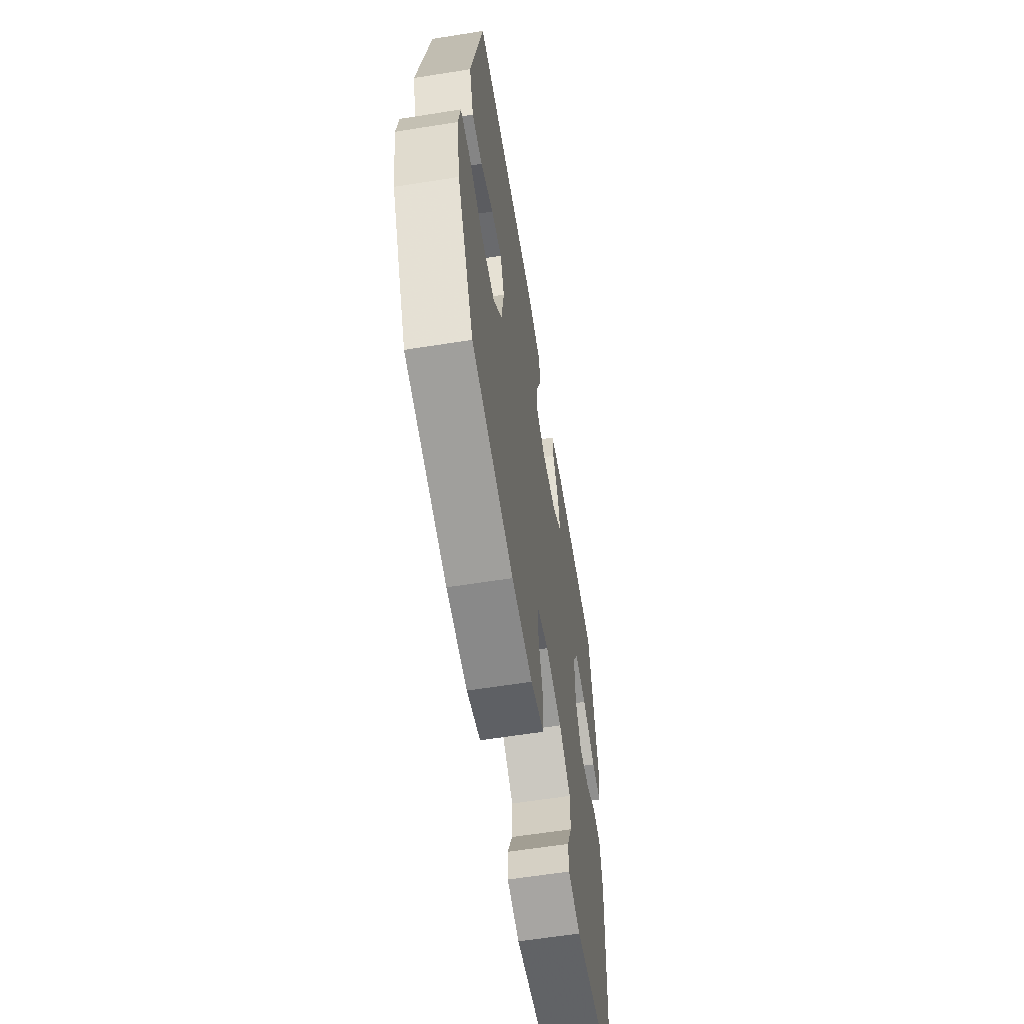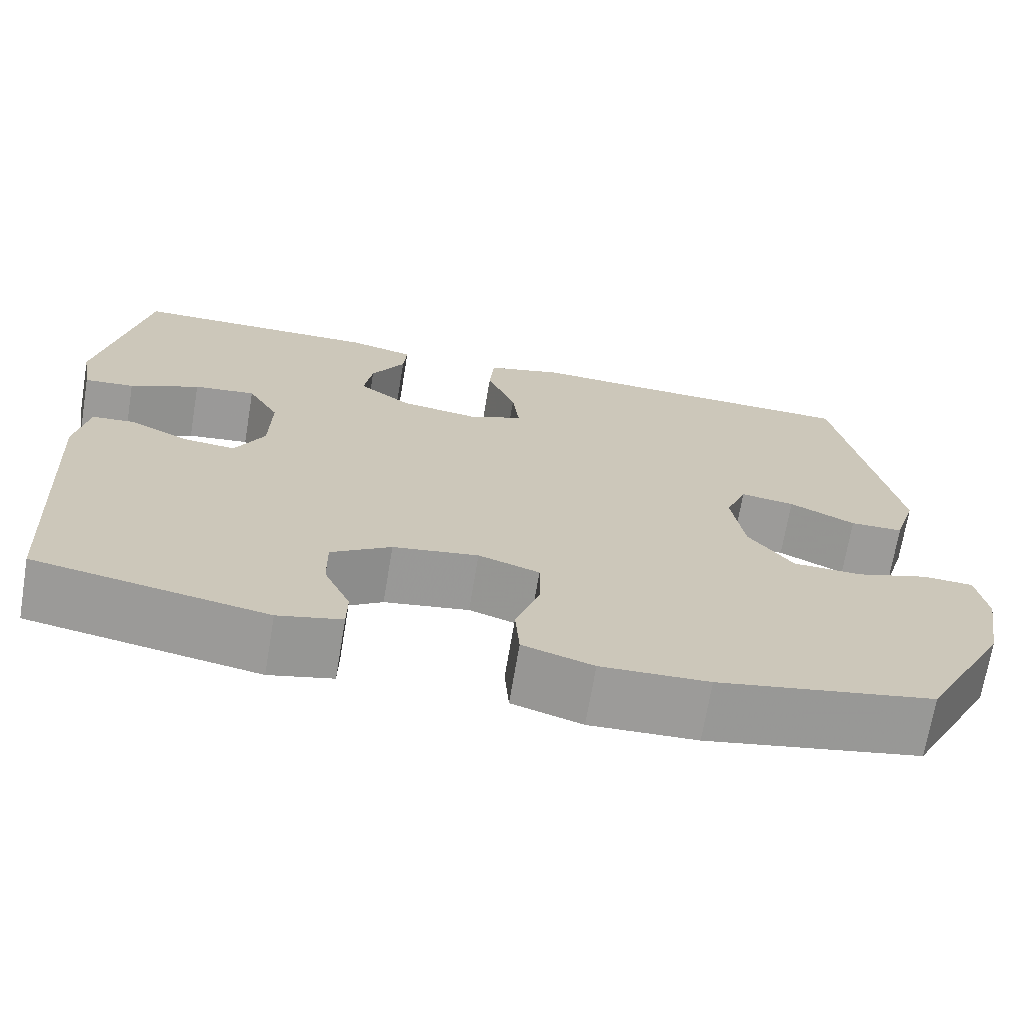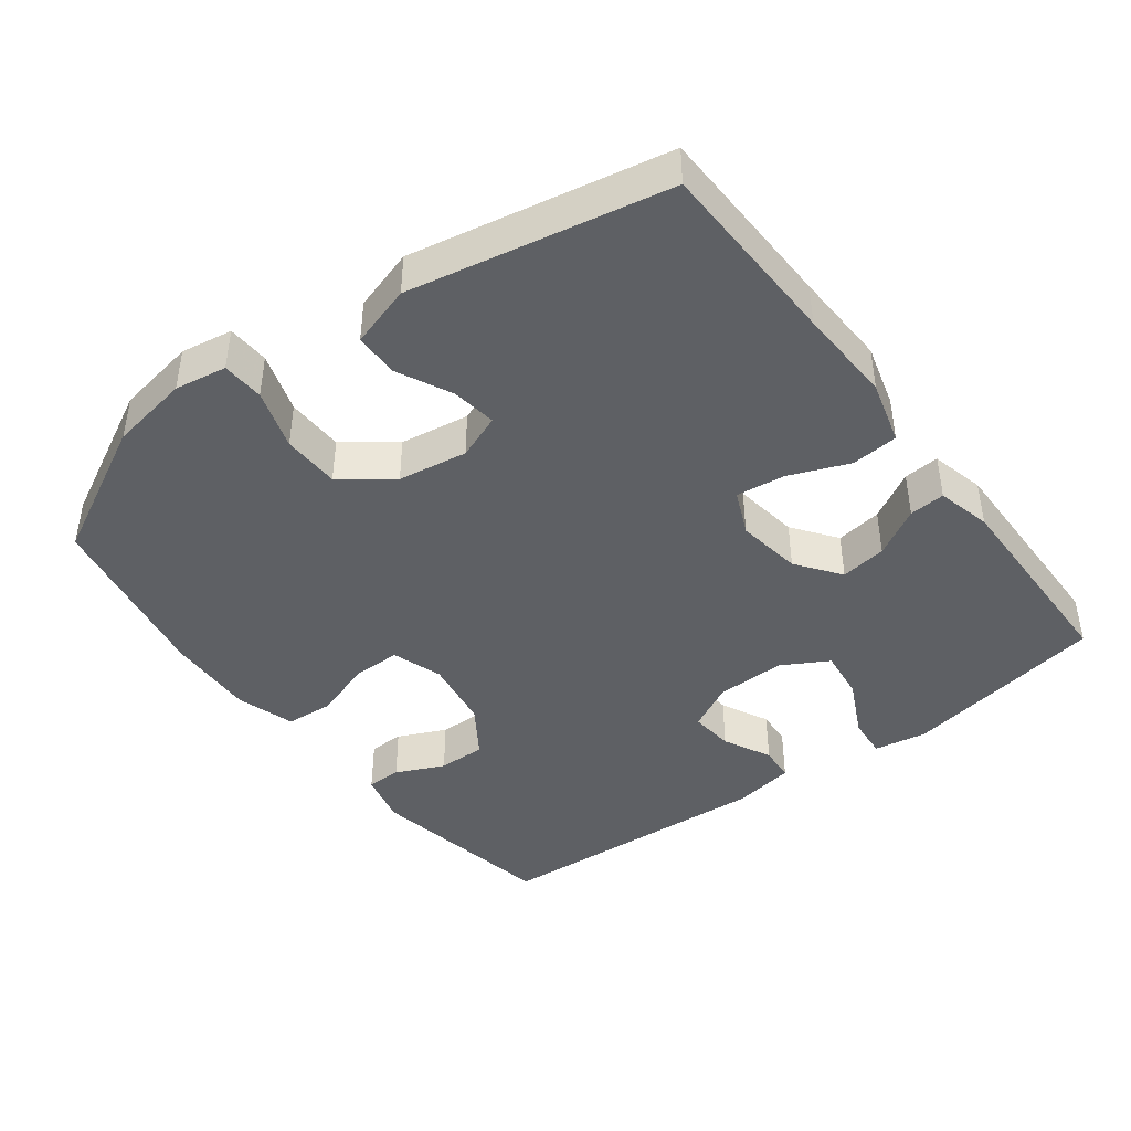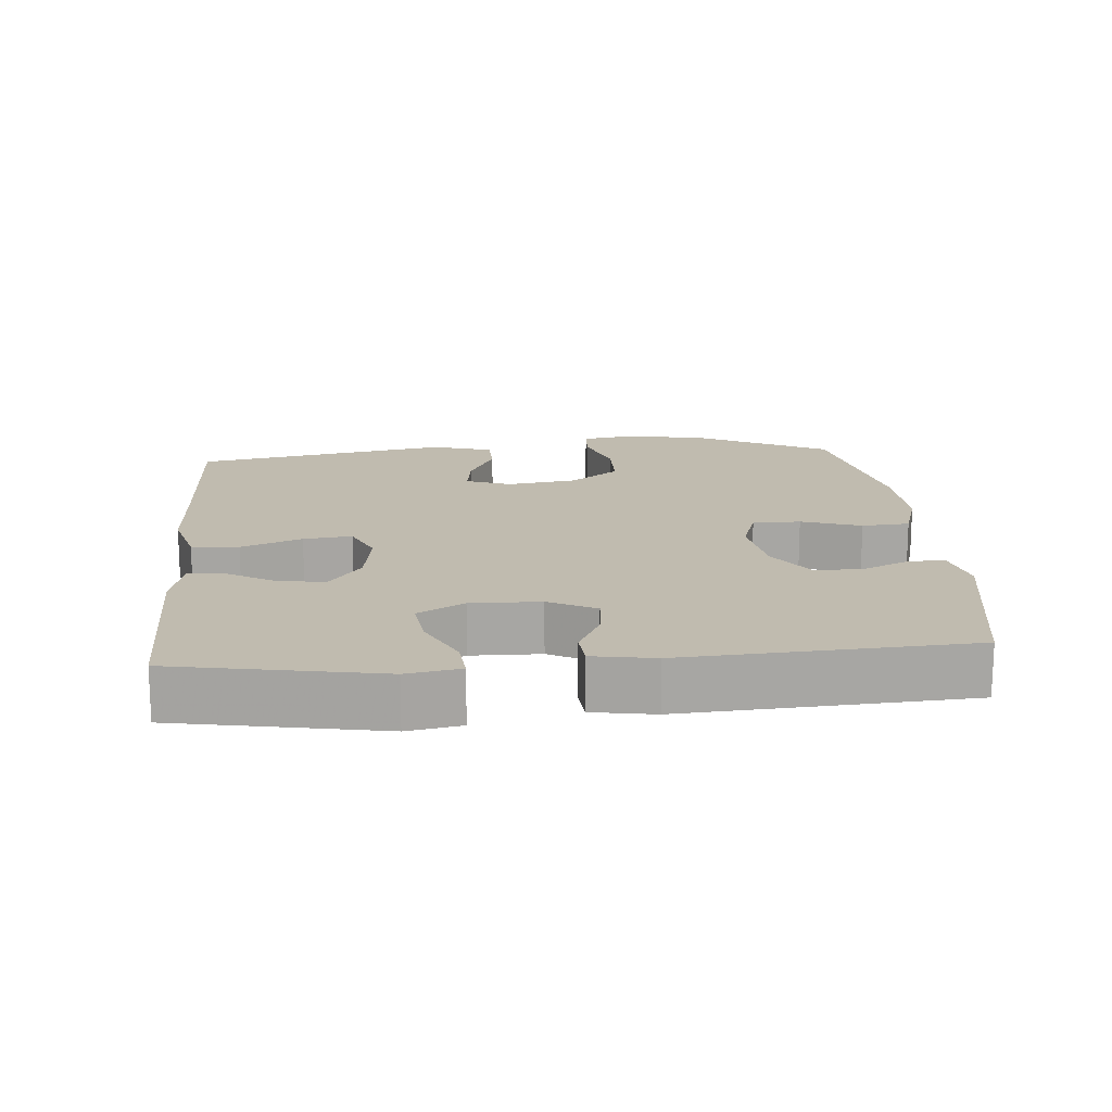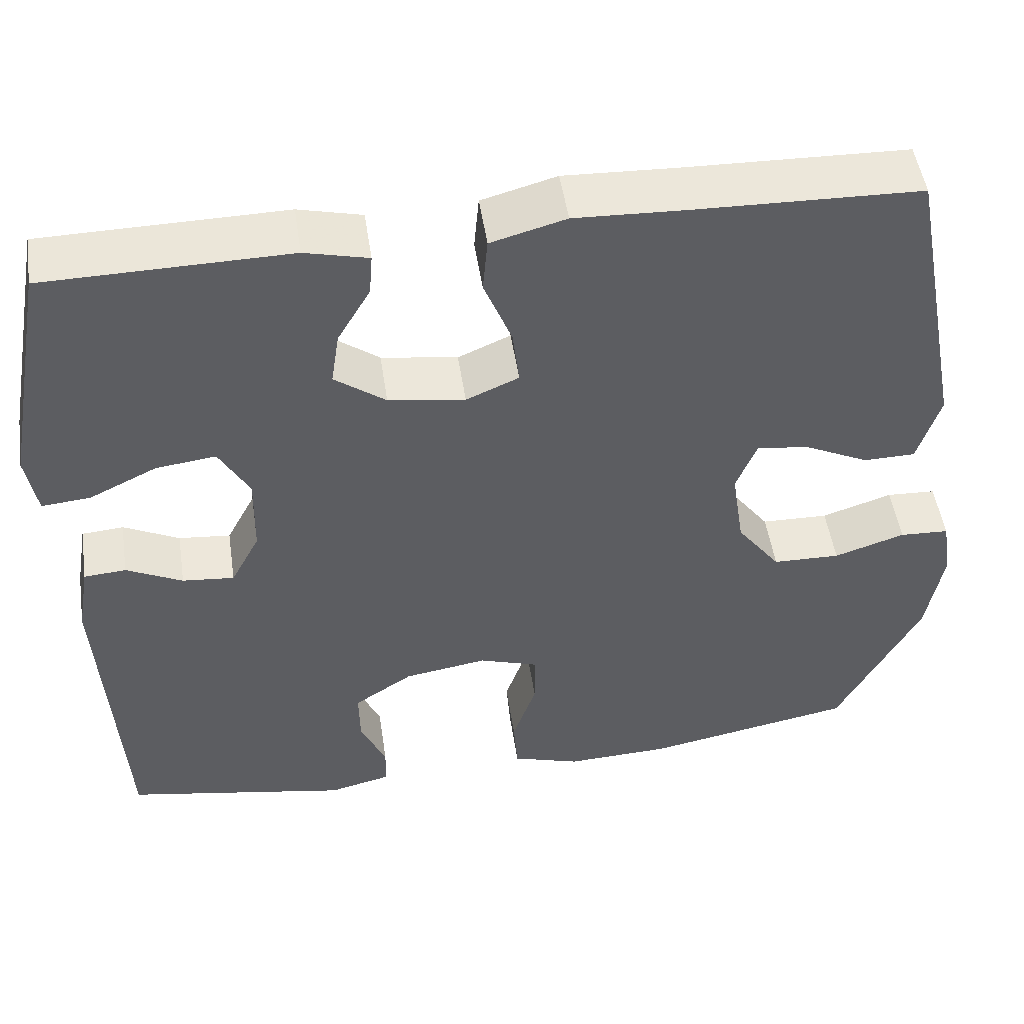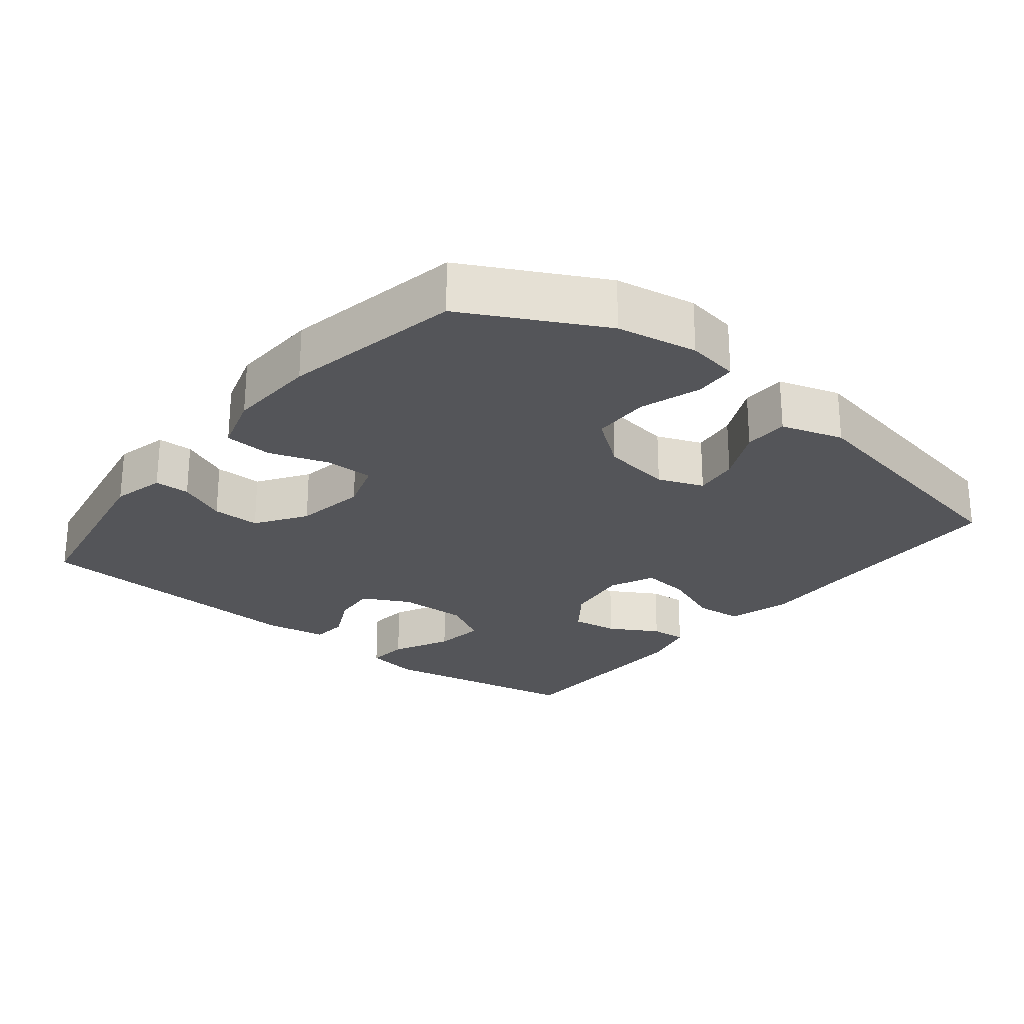
<metadata>
{"format":"obj","ext":"obj","renderer":"f3d","projection":"perspective","resolution":1024,"background":"white","views":[{"elev":-60.9,"azim":-80.8,"up":"+Z"},{"elev":-69.9,"azim":170.5,"up":"+Z"},{"elev":-42.9,"azim":-53.1,"up":"+Y"},{"elev":16.2,"azim":85.1,"up":"+Y"},{"elev":50.0,"azim":171.5,"up":"+Z"},{"elev":-24.8,"azim":-128.9,"up":"+Y"}]}
</metadata>
<code>
v -0.5 0.07 0.5
v -0.23 0.07 0.508
v -0.092 0.07 0.514
v -0.001 0.07 0.489
v 0.005 0.07 0.422
v -0.029 0.07 0.336
v -0.037 0.07 0.267
v 0.027 0.07 0.239
v 0.12 0.07 0.253
v 0.182 0.07 0.299
v 0.172 0.07 0.365
v 0.132 0.07 0.434
v 0.128 0.07 0.485
v 0.205 0.07 0.504
v 0.5 0.07 0.5
v 0.554 0.07 0.21
v 0.541 0.07 0.134
v 0.482 0.07 0.139
v 0.4 0.07 0.179
v 0.327 0.07 0.188
v 0.29 0.07 0.122
v 0.292 0.07 0.023
v 0.327 0.07 -0.044
v 0.39 0.07 -0.038
v 0.458 0.07 -0.004
v 0.509 0.07 -0.008
v 0.524 0.07 -0.096
v 0.5 0.07 -0.5
v 0.228 0.07 -0.55
v 0.153 0.07 -0.532
v 0.152 0.07 -0.482
v 0.183 0.07 -0.413
v 0.184 0.07 -0.345
v 0.113 0.07 -0.298
v 0.012 0.07 -0.282
v -0.06 0.07 -0.306
v -0.06 0.07 -0.374
v -0.031 0.07 -0.459
v -0.036 0.07 -0.527
v -0.119 0.07 -0.553
v -0.246 0.07 -0.548
v -0.5 0.07 -0.5
v -0.601 0.07 -0.307
v -0.621 0.07 -0.193
v -0.609 0.07 -0.119
v -0.549 0.07 -0.116
v -0.463 0.07 -0.144
v -0.381 0.07 -0.142
v -0.328 0.07 -0.071
v -0.313 0.07 0.028
v -0.338 0.07 0.092
v -0.402 0.07 0.083
v -0.48 0.07 0.045
v -0.543 0.07 0.046
v -0.57 0.07 0.134
v -0.5 0 0.5
v -0.23 0 0.508
v -0.092 0 0.514
v -0.001 0 0.489
v 0.005 0 0.422
v -0.029 0 0.336
v -0.037 0 0.267
v 0.027 0 0.239
v 0.12 0 0.253
v 0.182 0 0.299
v 0.172 0 0.365
v 0.132 0 0.434
v 0.128 0 0.485
v 0.205 0 0.504
v 0.5 0 0.5
v 0.554 0 0.21
v 0.541 0 0.134
v 0.482 0 0.139
v 0.4 0 0.179
v 0.327 0 0.188
v 0.29 0 0.122
v 0.292 0 0.023
v 0.327 0 -0.044
v 0.39 0 -0.038
v 0.458 0 -0.004
v 0.509 0 -0.008
v 0.524 0 -0.096
v 0.5 0 -0.5
v 0.228 0 -0.55
v 0.153 0 -0.532
v 0.152 0 -0.482
v 0.183 0 -0.413
v 0.184 0 -0.345
v 0.113 0 -0.298
v 0.012 0 -0.282
v -0.06 0 -0.306
v -0.06 0 -0.374
v -0.031 0 -0.459
v -0.036 0 -0.527
v -0.119 0 -0.553
v -0.246 0 -0.548
v -0.5 0 -0.5
v -0.601 0 -0.307
v -0.621 0 -0.193
v -0.609 0 -0.119
v -0.549 0 -0.116
v -0.463 0 -0.144
v -0.381 0 -0.142
v -0.328 0 -0.071
v -0.313 0 0.028
v -0.338 0 0.092
v -0.402 0 0.083
v -0.48 0 0.045
v -0.543 0 0.046
v -0.57 0 0.134
f 52 53 54 55
f 51 52 55 1
f 44 45 46 47
f 44 47 48
f 43 44 48
f 42 43 48
f 41 42 48 49
f 37 38 39 40
f 36 37 40 41
f 29 30 31 32
f 29 32 33
f 28 29 33
f 27 28 33 34
f 24 25 26 27
f 23 24 27 34
f 16 17 18 19
f 16 19 20
f 15 16 20
f 14 15 20 21
f 11 12 13 14
f 10 11 14 21
f 3 4 5 6
f 2 3 6 7
f 51 1 2 7
f 50 51 7 8
f 36 41 49 50
f 35 36 50 8
f 22 23 34 35
f 22 35 8 9
f 9 10 21 22
f 110 109 108 107
f 56 110 107 106
f 102 101 100 99
f 103 102 99
f 103 99 98
f 103 98 97
f 104 103 97 96
f 95 94 93 92
f 96 95 92 91
f 87 86 85 84
f 88 87 84
f 88 84 83
f 89 88 83 82
f 82 81 80 79
f 89 82 79 78
f 74 73 72 71
f 75 74 71
f 75 71 70
f 76 75 70 69
f 69 68 67 66
f 76 69 66 65
f 61 60 59 58
f 62 61 58 57
f 62 57 56 106
f 63 62 106 105
f 105 104 96 91
f 63 105 91 90
f 90 89 78 77
f 64 63 90 77
f 77 76 65 64
f 1 56 57 2
f 2 57 58 3
f 3 58 59 4
f 4 59 60 5
f 5 60 61 6
f 6 61 62 7
f 7 62 63 8
f 8 63 64 9
f 9 64 65 10
f 10 65 66 11
f 11 66 67 12
f 12 67 68 13
f 13 68 69 14
f 14 69 70 15
f 15 70 71 16
f 16 71 72 17
f 17 72 73 18
f 18 73 74 19
f 19 74 75 20
f 20 75 76 21
f 21 76 77 22
f 22 77 78 23
f 23 78 79 24
f 24 79 80 25
f 25 80 81 26
f 26 81 82 27
f 27 82 83 28
f 28 83 84 29
f 29 84 85 30
f 30 85 86 31
f 31 86 87 32
f 32 87 88 33
f 33 88 89 34
f 34 89 90 35
f 35 90 91 36
f 36 91 92 37
f 37 92 93 38
f 38 93 94 39
f 39 94 95 40
f 40 95 96 41
f 41 96 97 42
f 42 97 98 43
f 43 98 99 44
f 44 99 100 45
f 45 100 101 46
f 46 101 102 47
f 47 102 103 48
f 48 103 104 49
f 49 104 105 50
f 50 105 106 51
f 51 106 107 52
f 52 107 108 53
f 53 108 109 54
f 54 109 110 55
f 55 110 56 1

</code>
